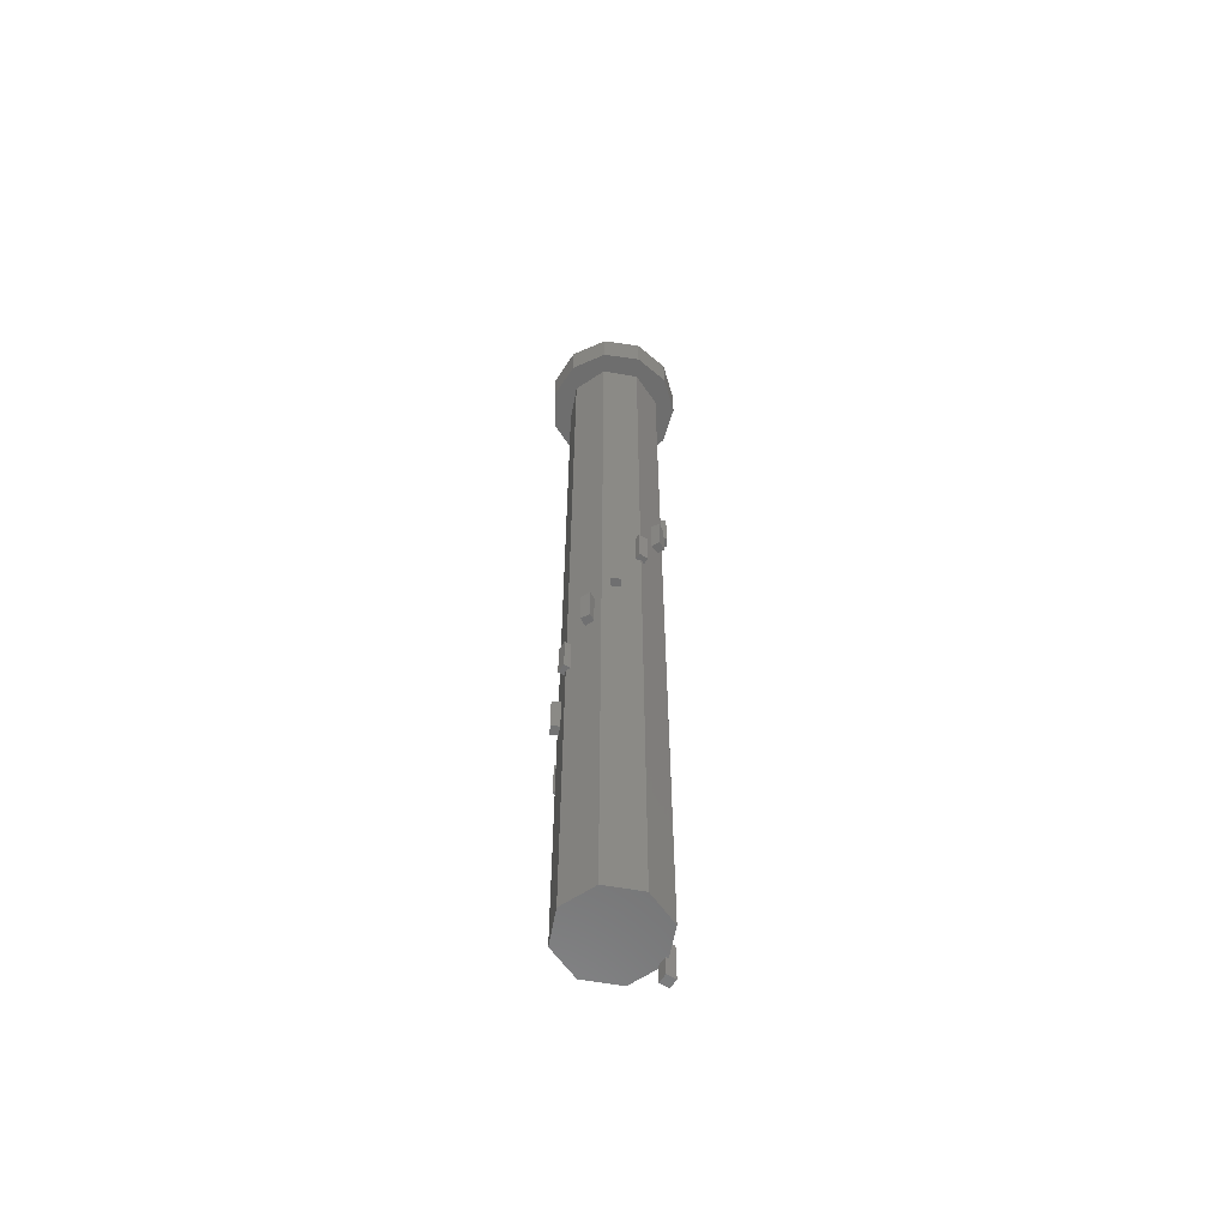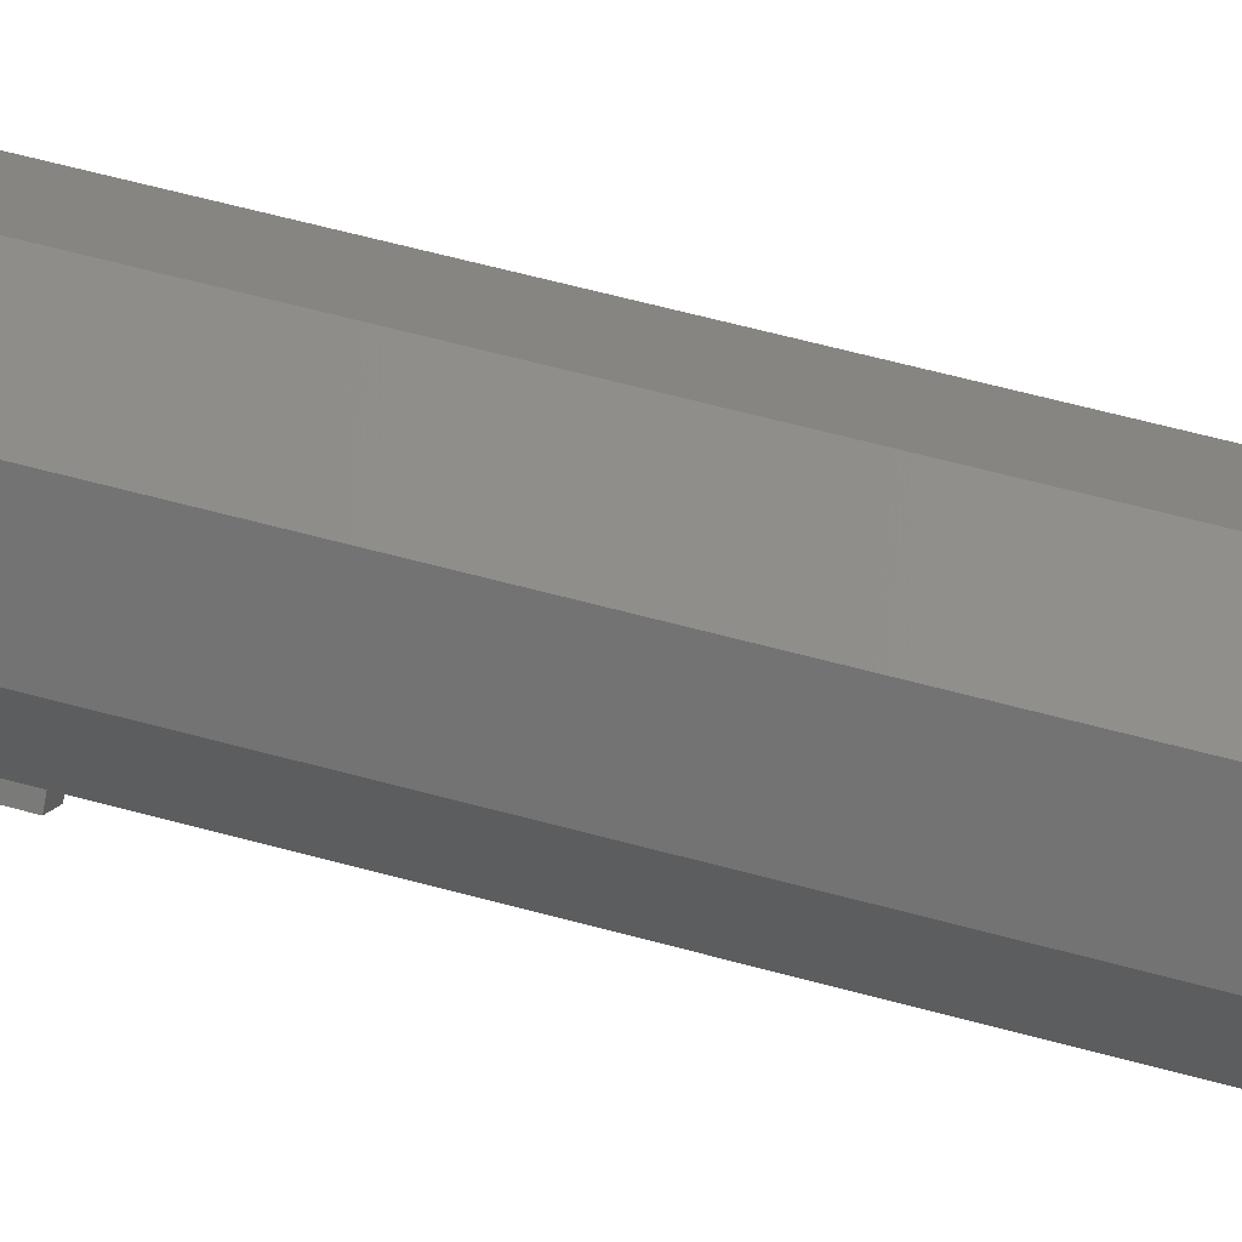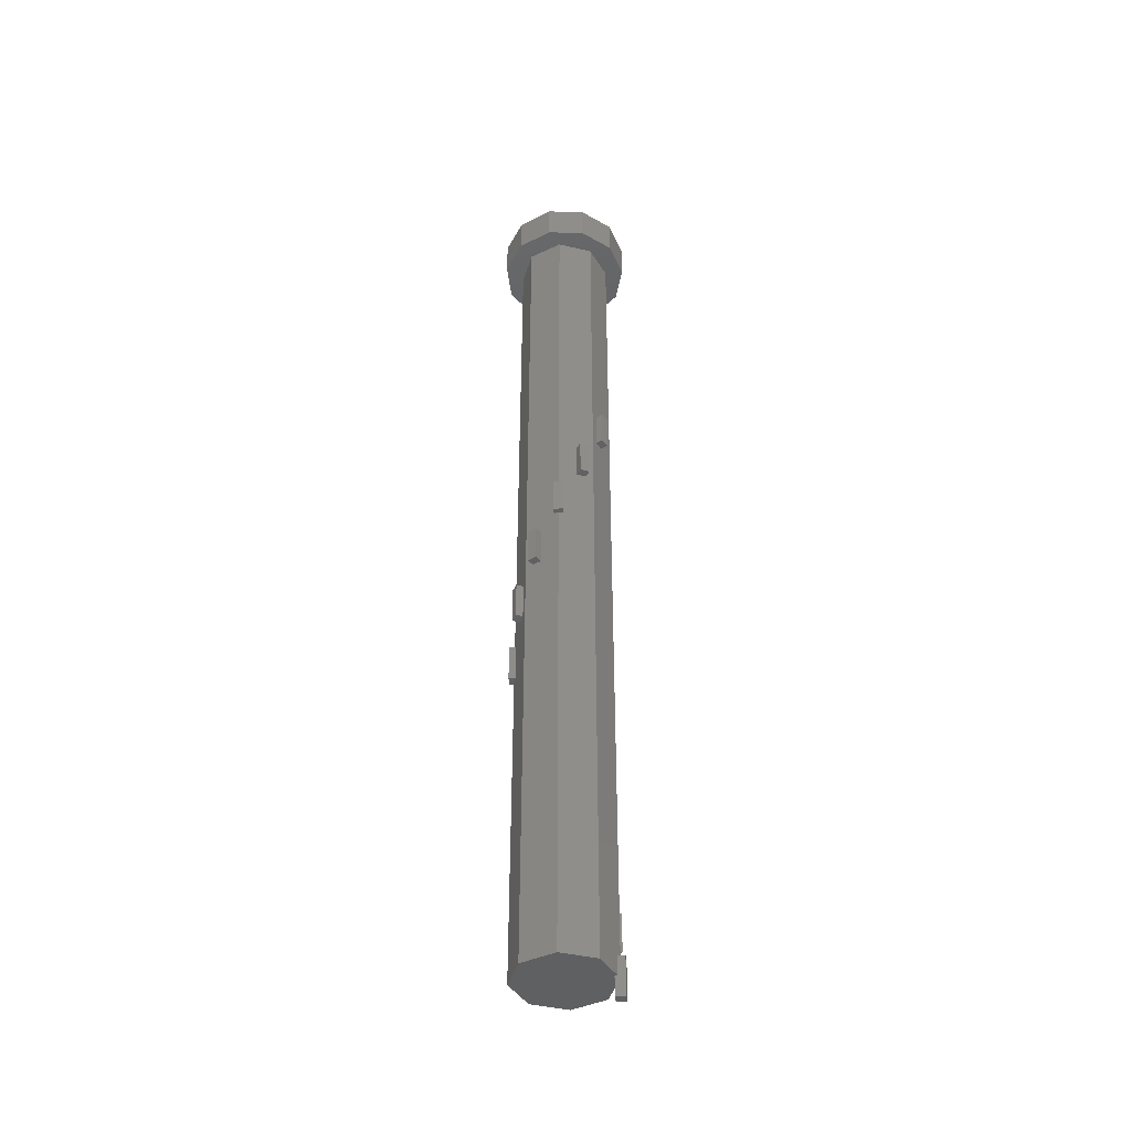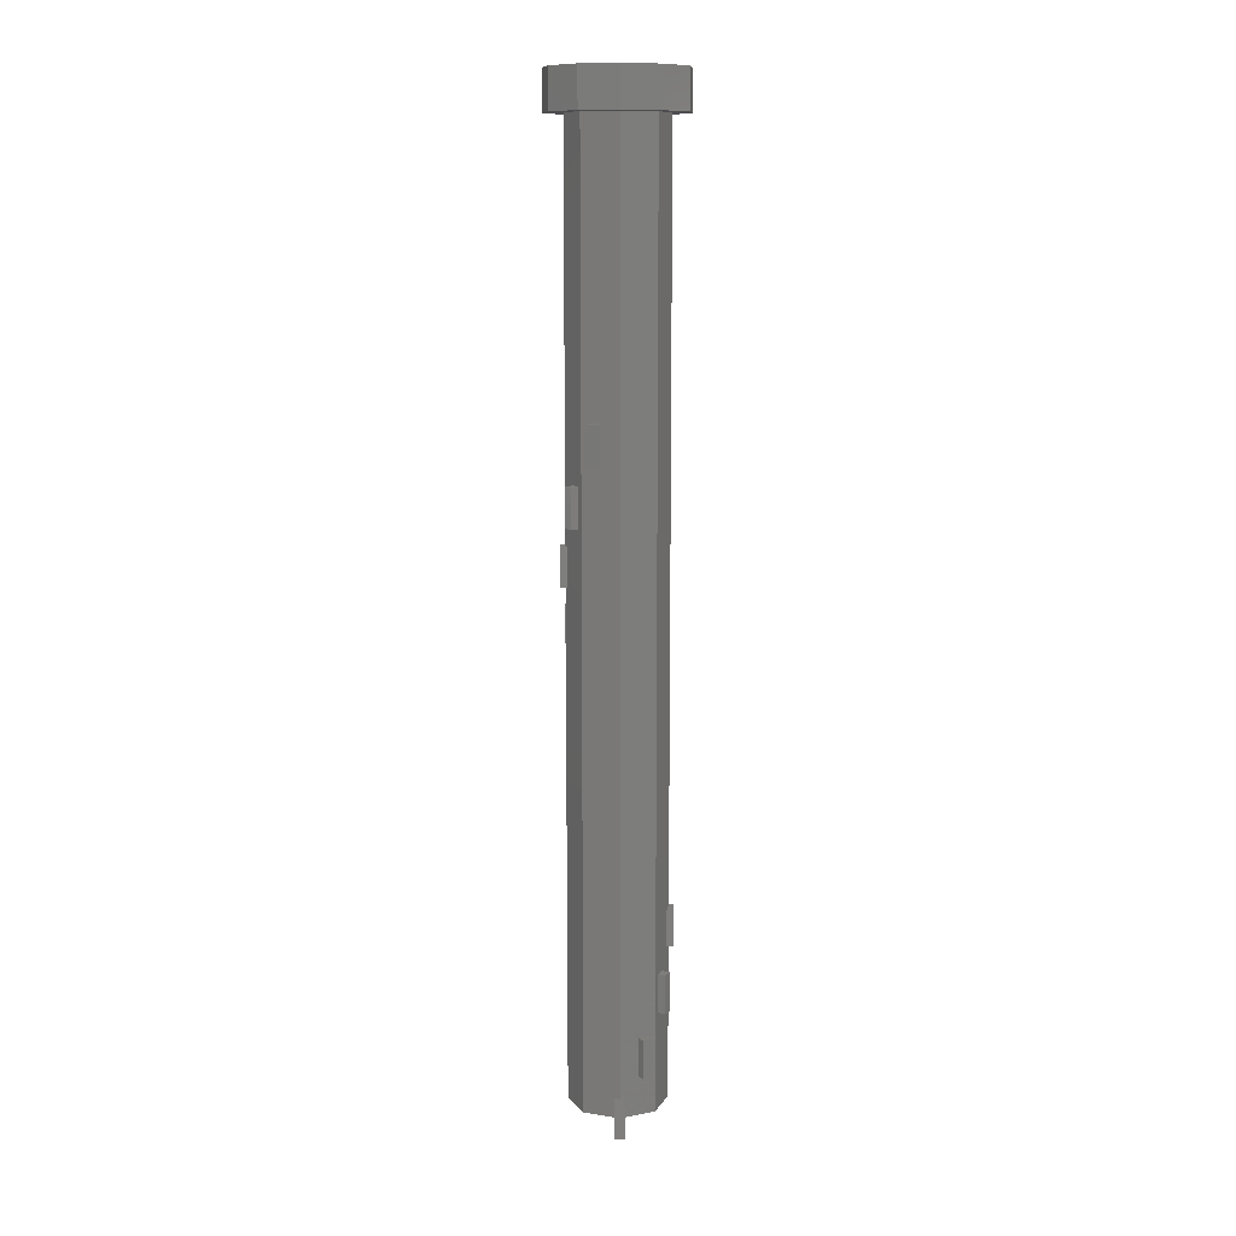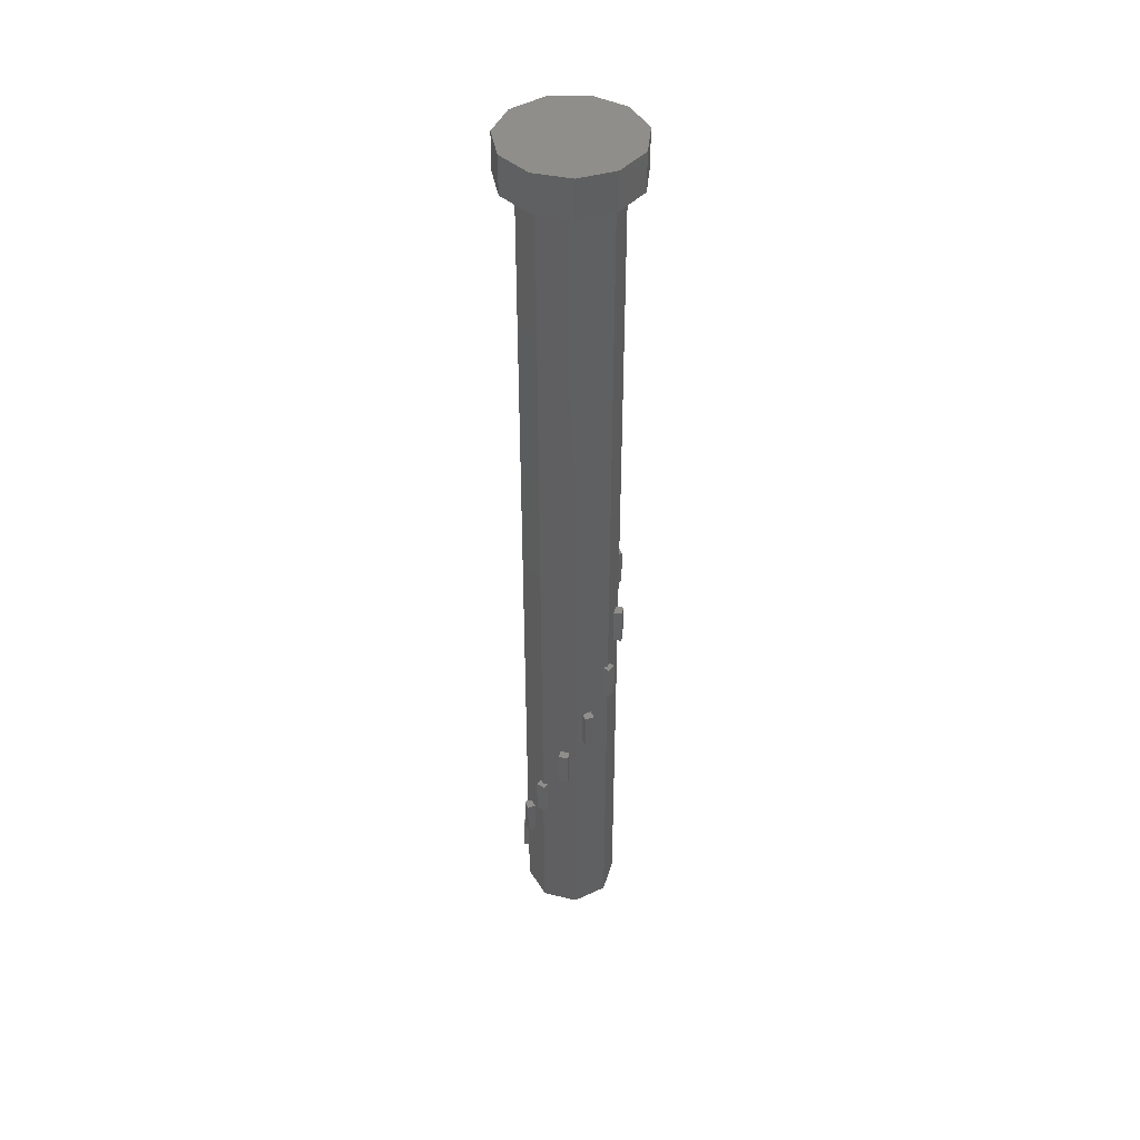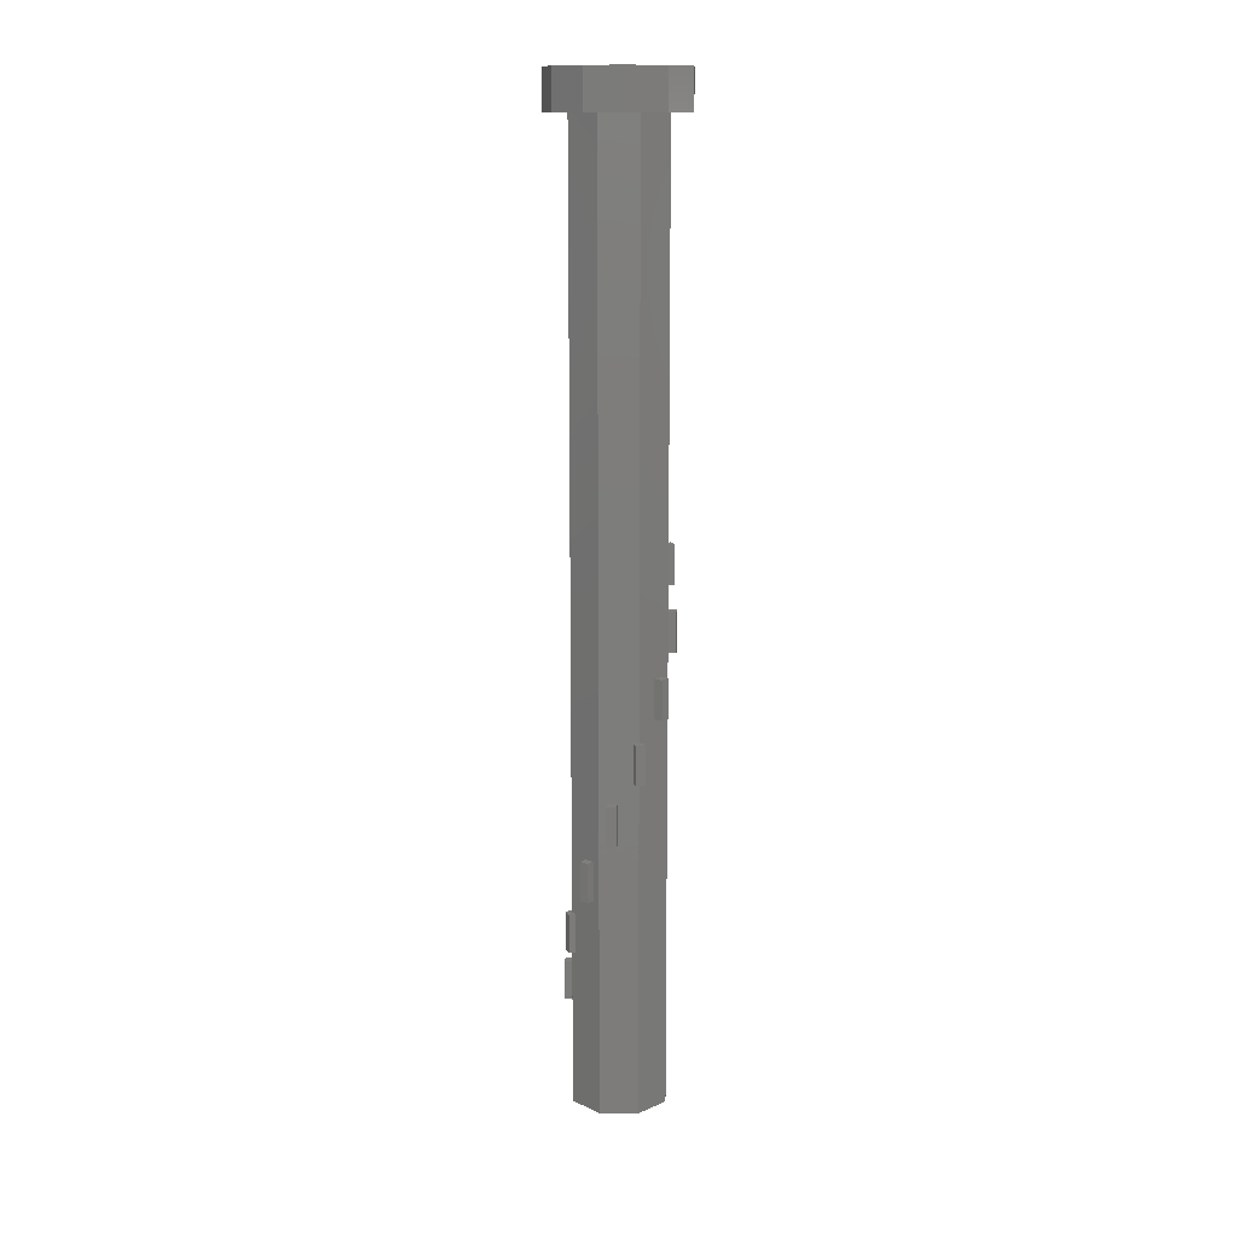
<metadata>
{"format":"stl","ext":"stl","renderer":"f3d","projection":"perspective","resolution":1024,"background":"white","views":[{"elev":-60.0,"azim":-32.9,"up":"+Z"},{"elev":42.6,"azim":109.8,"up":"+Y"},{"elev":-42.1,"azim":6.6,"up":"+Z"},{"elev":11.4,"azim":87.9,"up":"+Z"},{"elev":43.0,"azim":-141.4,"up":"+Z"},{"elev":13.4,"azim":-111.7,"up":"+Z"}]}
</metadata>
<code>
# stl→obj: 144 verts, 284 faces
v 2.75 -0.25 1
v 2.75 0.25 -1
v 2.75 0.25 1
v 2.75 -0.25 -1
v 2.5 0 1
v 2.396 0.25 1
v 2.396 -0.25 1
v 2.25 -0.25 -1
v 2.25 0.25 -1
v 2.25 0.25 0
v 2.25 -0.25 0
v 2.396 0.25 0
v 2.396 -0.25 0
v 1.921 1.398 4
v 2.507 1.158 4
v 2.257 1.592 4
v 2.114 0.9319 4
v 2.257 1.592 2
v 1.921 1.398 2
v 2.507 1.158 2
v 2.114 0.9319 2
v 1.158 2.507 7
v 1.398 1.921 7
v 1.592 2.257 7
v 0.9319 2.114 7
v 0.9319 2.114 5
v 1.158 2.507 5
v 1.398 1.921 5
v 1.592 2.257 5
v 0.25 2.75 10
v 0 2.5 10
v 0.25 2.396 10
v -0.25 2.75 10
v -0.25 2.396 10
v -0.25 2.396 8
v -0.25 2.75 8
v 0 2.5 8
v 0.25 2.75 8
v 0.25 2.396 8
v -1.158 2.507 13
v -1.398 1.921 13
v -0.9319 2.114 13
v -1.592 2.257 13
v -1.398 1.921 11
v -1.158 2.507 11
v -0.9319 2.114 11
v -1.592 2.257 11
v -2.507 1.158 16
v -1.921 1.398 16
v -2.257 1.592 16
v -2.114 0.9319 16
v -2.507 1.158 14
v -2.114 0.9319 14
v -1.921 1.398 14
v -2.257 1.592 14
v -2.396 0.25 19
v -2.75 0.25 19
v -2.5 0 19
v -2.75 -0.25 19
v -2.396 -0.25 19
v -2.75 -0.25 17
v -2.396 -0.25 17
v -2.5 0 17
v -2.75 0.25 17
v -2.396 0.25 17
v -2.257 -1.592 20
v -2.507 -1.158 22
v -2.507 -1.158 20
v -2.257 -1.592 22
v -1.921 -1.398 22
v -2.114 -0.9319 22
v -1.921 -1.398 20
v -2.114 -0.9319 20
v -1.592 -2.257 23
v -1.158 -2.507 25
v -1.592 -2.257 25
v -1.158 -2.507 23
v -1.398 -1.921 25
v -0.9319 -2.114 25
v -1.398 -1.921 23
v -0.9319 -2.114 23
v -0.25 -2.75 26
v 0.25 -2.75 28
v -0.25 -2.75 28
v 0.25 -2.75 26
v 0 -2.5 28
v 0.25 -2.396 28
v -0.25 -2.396 28
v 0 -2.5 26
v 0.25 -2.396 26
v -0.25 -2.396 26
v 1.158 -2.507 29
v 1.592 -2.257 31
v 1.158 -2.507 31
v 1.592 -2.257 29
v 1.398 -1.921 31
v 0.9319 -2.114 31
v 1.398 -1.921 29
v 0.9319 -2.114 29
v 2.257 -1.592 34
v 2.507 -1.158 32
v 2.507 -1.158 34
v 2.257 -1.592 32
v 1.921 -1.398 34
v 2.114 -0.9319 34
v 1.921 -1.398 32
v 2.114 -0.9319 32
v -2.5 0 0
v -1.768 -1.768 0
v -2.5 0 48
v -1.768 -1.768 48
v 1.768 1.768 48
v 0 2.5 48
v 1.768 1.768 0
v 0 2.5 0
v 2.5 0 48
v 1.768 -1.768 48
v 1.768 -1.768 0
v 0 -2.5 48
v 0 -2.5 0
v -1.768 1.768 0
v -1.768 1.768 48
v 3.5 0 48
v 2.944 -1.892 48
v 2.944 1.892 48
v 1.454 -3.184 48
v -0.4981 -3.464 48
v -2.292 -2.645 48
v -3.358 -0.9861 48
v 1.454 3.184 48
v -0.4981 3.464 48
v -2.292 2.645 48
v -3.358 0.9861 48
v 1.454 3.184 50
v 2.944 1.892 50
v 3.5 0 50
v -0.4981 3.464 50
v -2.292 2.645 50
v -3.358 0.9861 50
v -3.358 -0.9861 50
v 1.454 -3.184 50
v -0.4981 -3.464 50
v 2.944 -1.892 50
v -2.292 -2.645 50
f 1 2 3
f 2 1 4
f 3 5 1
f 5 3 6
f 1 5 7
f 8 2 4
f 2 8 9
f 8 10 9
f 10 8 11
f 3 12 6
f 2 12 3
f 9 12 2
f 12 9 10
f 11 8 13
f 13 1 7
f 4 13 8
f 13 4 1
f 14 15 16
f 15 14 17
f 18 14 16
f 14 18 19
f 19 20 21
f 20 19 18
f 21 15 17
f 15 21 20
f 15 18 16
f 18 15 20
f 22 23 24
f 23 22 25
f 26 22 27
f 22 26 25
f 28 27 29
f 27 28 26
f 23 29 24
f 29 23 28
f 29 22 24
f 22 29 27
f 30 31 32
f 33 31 30
f 31 33 34
f 35 33 36
f 33 35 34
f 37 38 39
f 36 37 35
f 37 36 38
f 32 38 30
f 38 32 39
f 38 33 30
f 33 38 36
f 40 41 42
f 41 40 43
f 44 45 46
f 45 44 47
f 42 45 40
f 45 42 46
f 44 43 47
f 43 44 41
f 45 43 40
f 43 45 47
f 48 49 50
f 49 48 51
f 52 51 48
f 51 52 53
f 52 54 53
f 54 52 55
f 54 50 49
f 50 54 55
f 52 50 55
f 50 52 48
f 56 57 58
f 59 58 57
f 58 59 60
f 61 60 59
f 60 61 62
f 62 61 63
f 64 63 61
f 63 64 65
f 65 57 56
f 57 65 64
f 61 57 64
f 57 61 59
f 66 67 68
f 67 66 69
f 67 70 71
f 70 67 69
f 68 72 66
f 72 68 73
f 73 67 71
f 67 73 68
f 66 70 69
f 70 66 72
f 74 75 76
f 75 74 77
f 78 75 79
f 75 78 76
f 77 80 81
f 80 77 74
f 74 78 80
f 78 74 76
f 75 81 79
f 81 75 77
f 82 83 84
f 83 82 85
f 86 83 87
f 84 86 88
f 86 84 83
f 85 89 90
f 82 89 85
f 89 82 91
f 83 90 87
f 90 83 85
f 82 88 91
f 88 82 84
f 92 93 94
f 93 92 95
f 96 94 93
f 94 96 97
f 92 98 95
f 98 92 99
f 93 98 96
f 98 93 95
f 92 97 99
f 97 92 94
f 100 101 102
f 101 100 103
f 104 102 105
f 102 104 100
f 106 101 103
f 101 106 107
f 101 105 102
f 105 101 107
f 106 100 104
f 100 106 103
f 108 62 63
f 72 60 62
f 109 62 108
f 72 62 109
f 72 109 70
f 60 72 73
f 73 58 60
f 58 73 71
f 58 71 110
f 111 71 70
f 71 111 110
f 111 70 109
f 112 32 113
f 23 32 112
f 25 39 23
f 32 23 39
f 114 23 112
f 28 114 26
f 23 114 28
f 113 32 31
f 39 25 37
f 26 37 25
f 115 26 114
f 26 115 37
f 112 14 114
f 112 17 14
f 5 21 17
f 116 17 112
f 5 17 116
f 21 5 6
f 19 114 14
f 6 19 21
f 19 6 114
f 114 6 12
f 107 5 116
f 5 107 7
f 107 116 105
f 117 105 116
f 104 117 106
f 105 117 104
f 106 7 107
f 118 7 106
f 7 118 13
f 118 106 117
f 111 88 119
f 78 88 111
f 79 91 78
f 88 78 91
f 111 80 78
f 80 109 81
f 109 80 111
f 119 88 86
f 91 79 89
f 81 89 79
f 120 81 109
f 81 120 89
f 49 121 54
f 121 53 54
f 63 51 53
f 108 53 121
f 63 53 108
f 51 63 65
f 121 49 122
f 65 49 51
f 49 65 56
f 49 56 122
f 110 56 58
f 56 110 122
f 89 120 90
f 119 97 117
f 86 97 119
f 87 99 86
f 97 86 99
f 96 117 97
f 98 117 96
f 99 87 98
f 90 98 87
f 118 90 120
f 98 118 117
f 90 118 98
f 116 123 124
f 123 116 125
f 124 117 116
f 126 117 124
f 126 119 117
f 127 119 126
f 127 111 119
f 128 111 127
f 129 111 128
f 111 129 110
f 112 125 116
f 112 130 125
f 113 130 112
f 113 131 130
f 122 131 113
f 122 132 131
f 133 122 110
f 133 110 129
f 122 133 132
f 37 115 35
f 113 42 122
f 31 42 113
f 34 46 31
f 42 31 46
f 41 122 42
f 121 41 44
f 46 34 44
f 35 44 34
f 121 35 115
f 41 121 122
f 35 121 44
f 120 11 118
f 118 11 13
f 10 114 12
f 109 11 120
f 108 11 109
f 10 115 114
f 11 108 10
f 10 121 115
f 10 108 121
f 125 134 135
f 134 125 130
f 136 125 135
f 125 136 123
f 130 137 134
f 137 130 131
f 131 138 137
f 138 131 132
f 129 139 133
f 139 129 140
f 127 141 142
f 141 127 126
f 126 143 141
f 143 126 124
f 128 140 129
f 140 128 144
f 143 123 136
f 123 143 124
f 133 138 132
f 138 133 139
f 135 143 136
f 134 143 135
f 134 141 143
f 137 141 134
f 137 142 141
f 138 142 137
f 138 144 142
f 139 144 138
f 144 139 140
f 128 142 144
f 142 128 127

</code>
